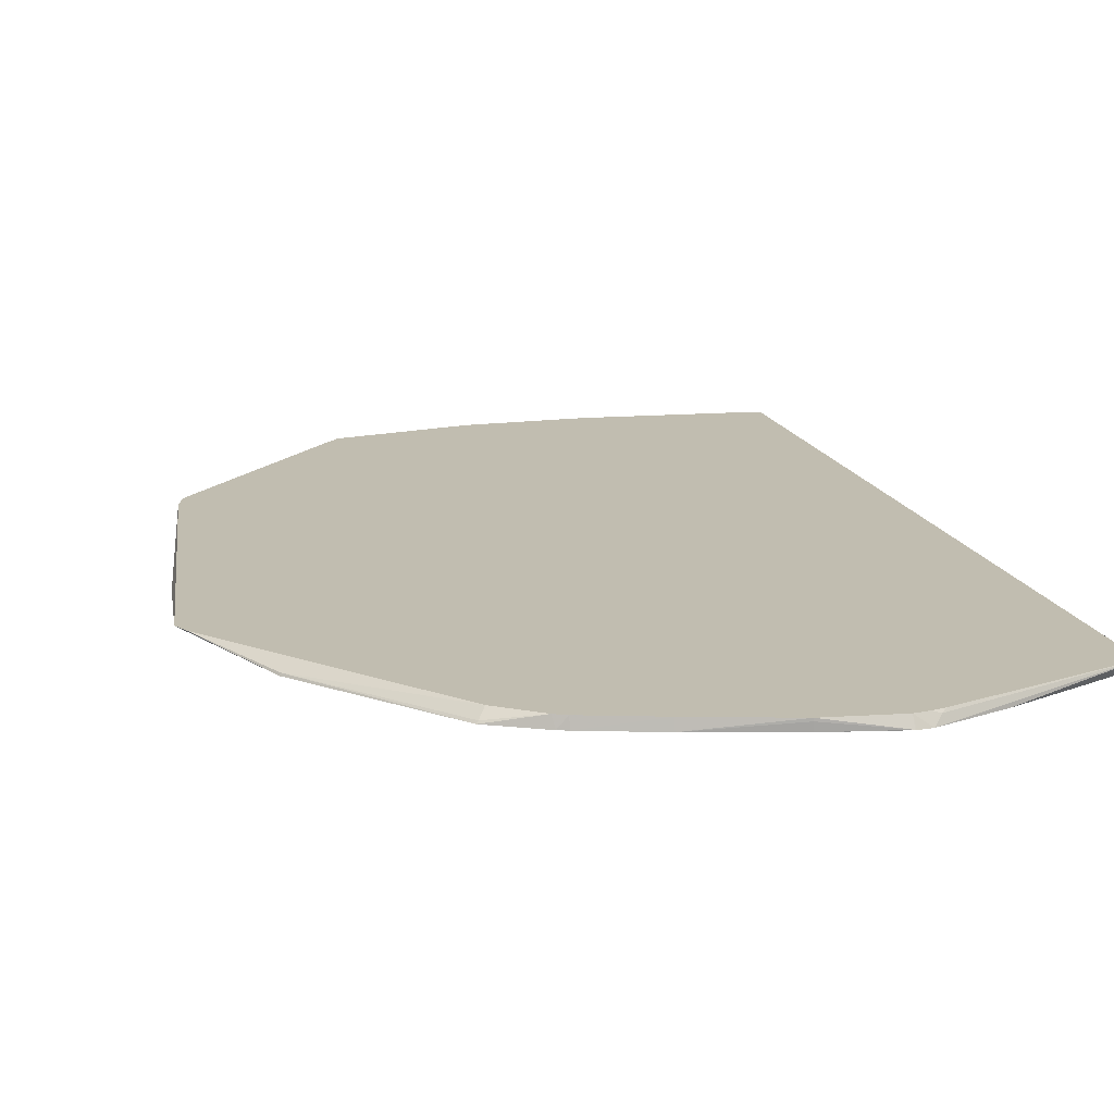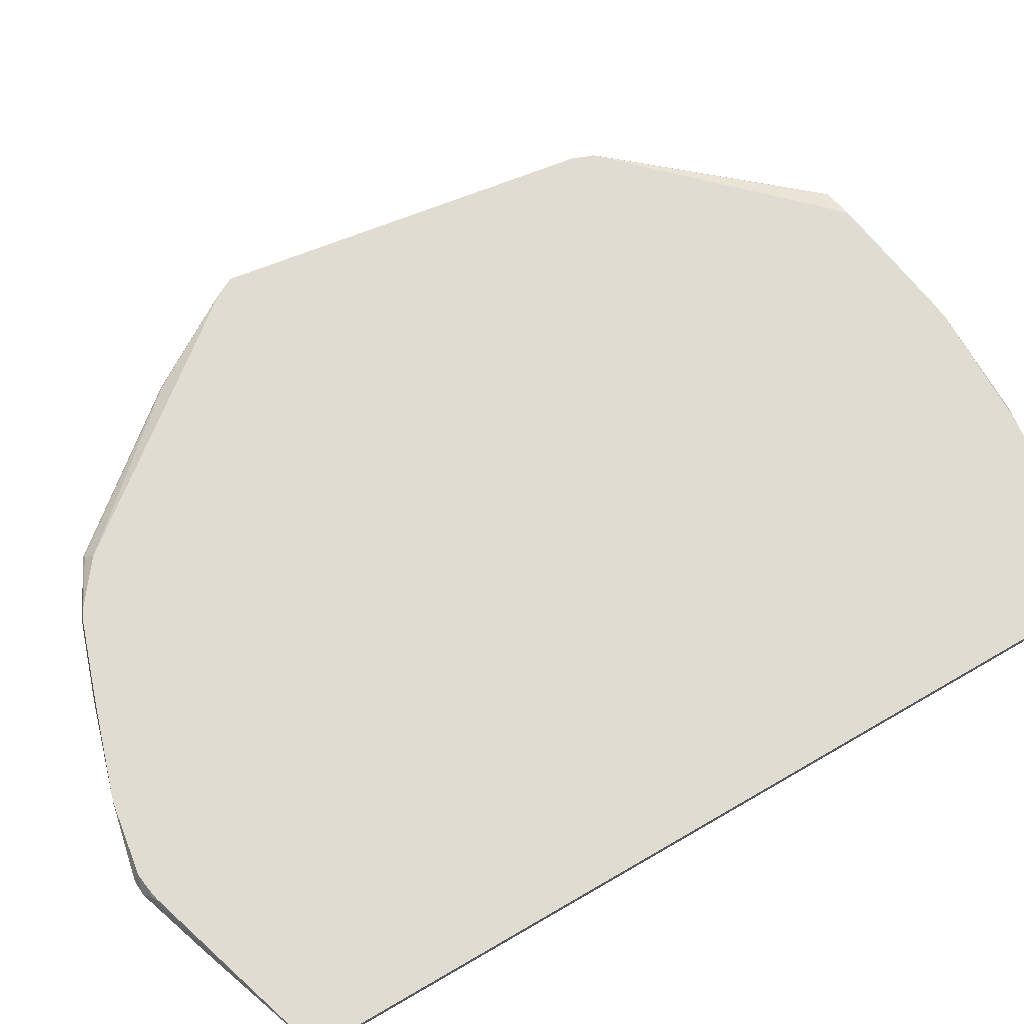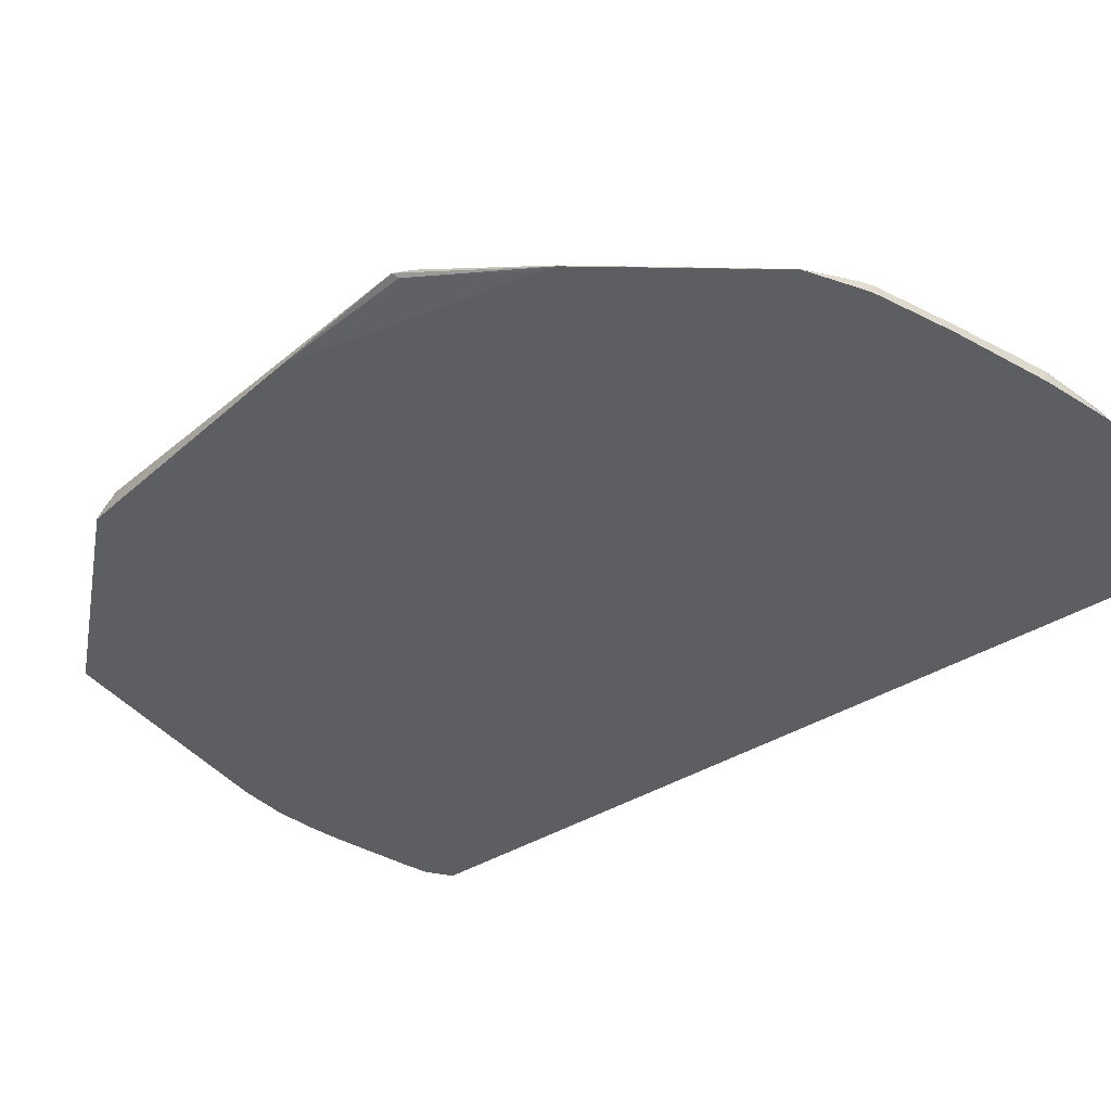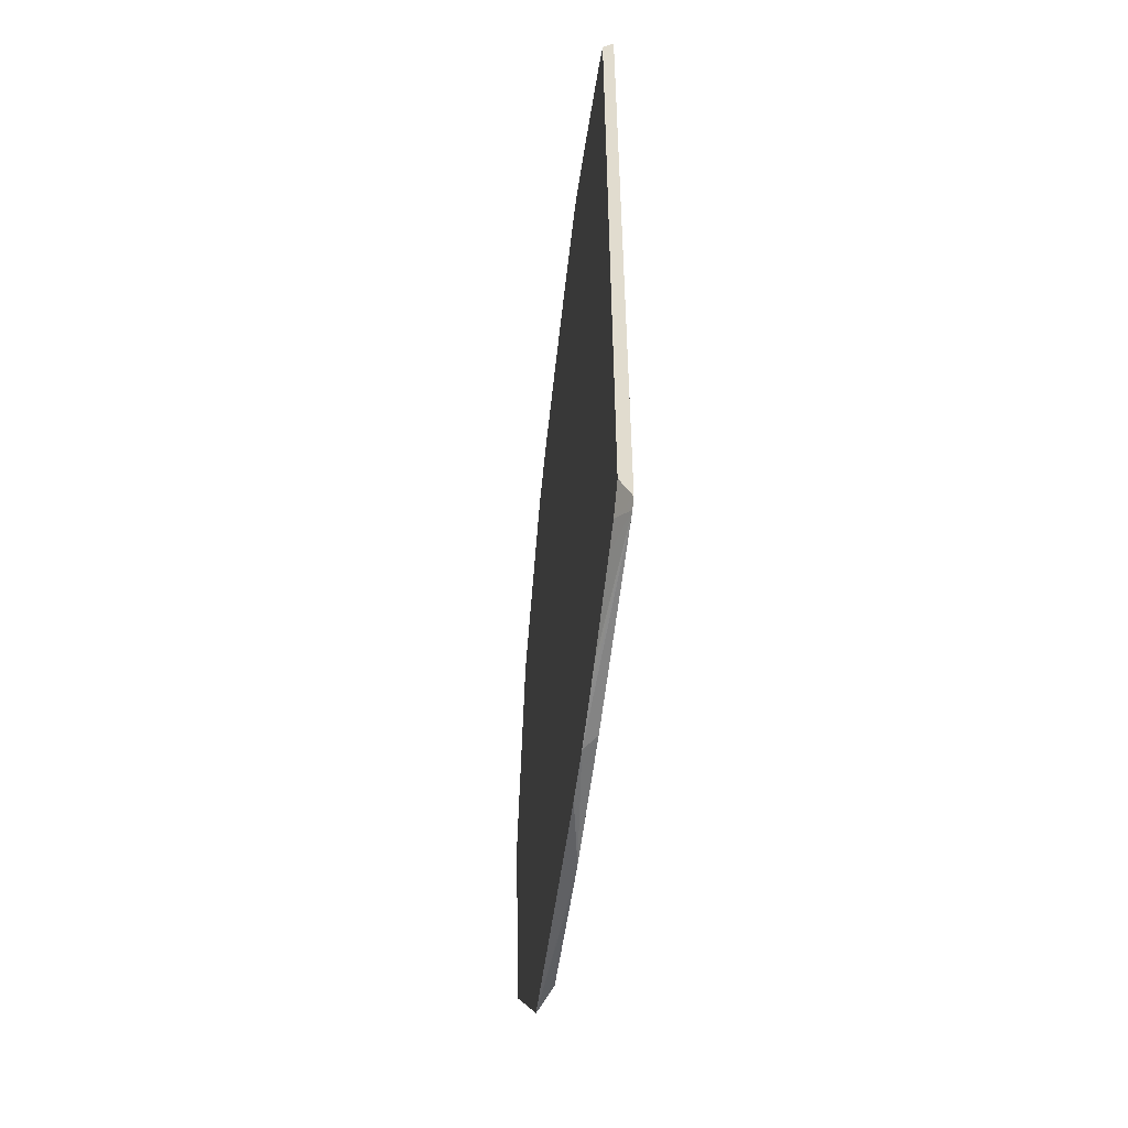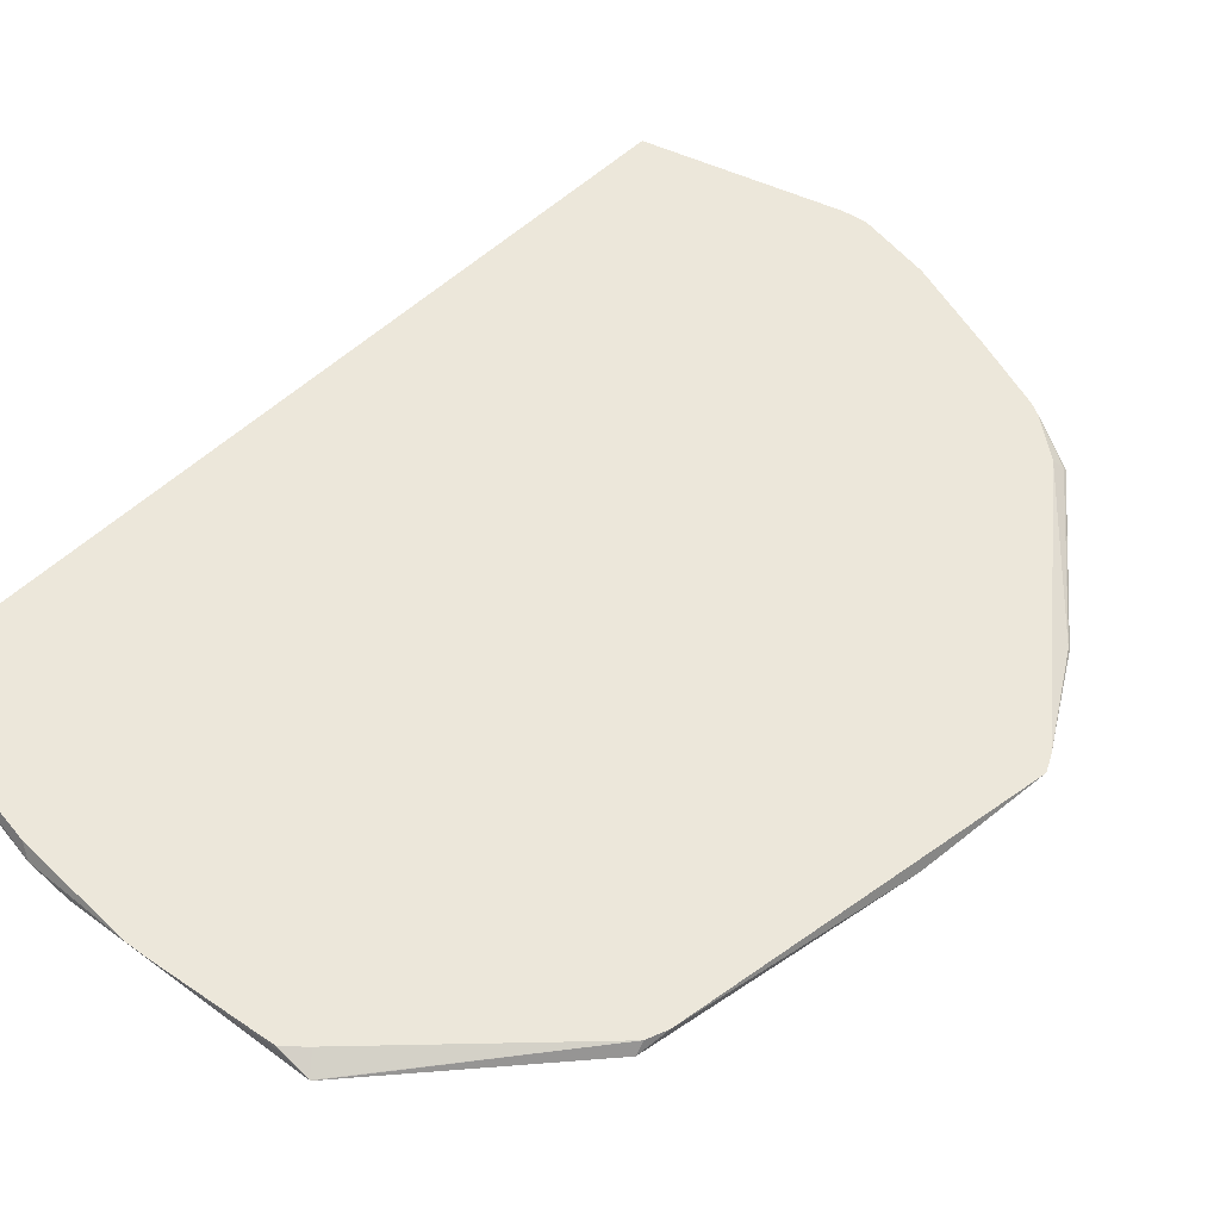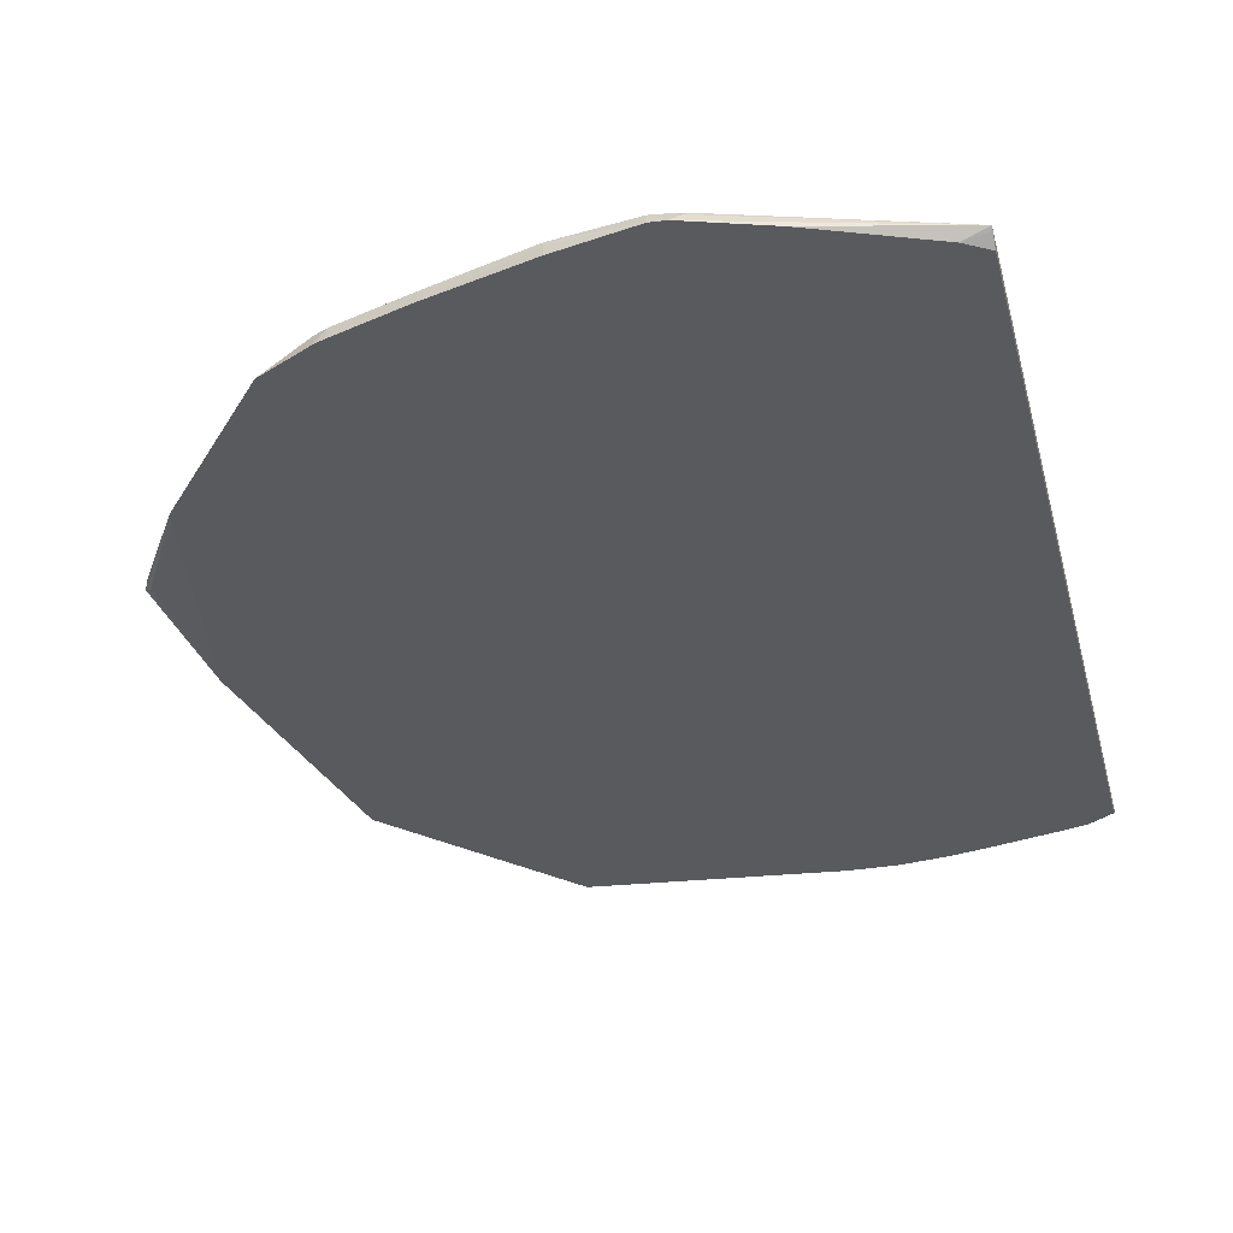
<metadata>
{"format":"obj","ext":"obj","renderer":"f3d","projection":"perspective","resolution":1024,"background":"white","views":[{"elev":16.7,"azim":-15.9,"up":"+Y"},{"elev":69.0,"azim":59.8,"up":"+Y"},{"elev":-38.0,"azim":-51.5,"up":"+Y"},{"elev":-56.4,"azim":82.9,"up":"+Z"},{"elev":52.7,"azim":-135.8,"up":"+Y"},{"elev":-31.8,"azim":13.8,"up":"+Y"}]}
</metadata>
<code>
v -0.7106 -0.2304 0.1635
v -0.7028 -0.2343 0.1673
v -0.6204 -0.2459 0.3193
v -0.699 -0.2304 0.1865
v -0.6358 -0.2304 -0.3392
v -0.6894 -0.2459 -0.01663
v -0.6248 -0.2459 0.3018
v -0.6192 -0.2427 0.3179
v -0.4545 -0.2459 0.52
v -0.442 -0.2304 0.5089
v -0.6252 -0.2304 -0.3674
v -0.6263 -0.2459 -0.3798
v -0.4518 -0.2427 0.5187
v -0.3816 -0.2459 0.5588
v -0.3848 -0.2304 0.5521
v -0.3939 -0.2304 -0.6024
v -0.4127 -0.2454 -0.6247
v -0.414 -0.2459 -0.6242
v -0.3681 -0.2459 0.5641
v -0.3681 -0.2304 0.5606
v -0.3684 -0.2304 0.5605
v -0.3694 -0.2304 -0.6256
v -0.3678 -0.2304 -0.627
v -0.3723 -0.2343 -0.6275
v -0.197 -0.2304 -0.6513
v -0.4134 -0.2459 -0.6247
v -0.2678 -0.2459 0.5975
v -0.268 -0.2304 0.594
v -0.1674 -0.2304 -0.6545
v -0.07785 -0.2459 -0.6585
v -0.1339 -0.2459 0.6358
v -0.1339 -0.2343 0.6358
v -0.1343 -0.2304 0.6354
v 0.003778 -0.2304 -0.6506
v -0.01098 -0.2459 -0.6585
v -0.03196 -0.2459 0.6585
v -0.03349 -0.2454 0.6582
v -0.03349 -0.2304 0.6506
v 0.2574 -0.2304 -0.6179
v 0.04766 -0.2459 -0.6501
v -0.01174 -0.2459 0.6572
v -0.01165 -0.2304 0.6479
v 0.2682 -0.2304 -0.6104
v 0.2355 -0.2459 -0.6032
v 0.2009 -0.2459 -0.6134
v 0.1027 -0.2459 -0.6382
v 0.08866 -0.2459 -0.6417
v -5.443e-05 -0.2343 0.6484
v 0.08866 -0.2459 0.6237
v 0.2682 -0.2304 0.5619
v 0.0003288 -0.2304 0.6455
v 0.2682 -0.2459 -0.58
v 0.005694 -0.2304 0.6443
v 0.237 -0.2459 0.5635
v 0.2682 -0.2308 0.5615
v 0.2682 -0.2459 0.5438
v 0.2682 -0.2338 0.5582
f 19 27 28
f 19 28 20
f 23 25 24
f 25 29 26
f 27 32 33
f 27 31 32
f 27 33 28
f 29 34 35
f 17 26 18
f 29 35 30
f 26 29 30
f 17 25 26
f 11 18 12
f 17 23 24
f 17 22 23
f 16 22 17
f 14 21 15
f 14 20 21
f 14 19 20
f 11 17 18
f 11 16 17
f 10 13 15
f 9 15 13
f 31 36 37
f 17 24 25
f 31 37 32
f 43 50 55
f 33 37 38
f 9 14 15
f 54 57 55
f 50 54 55
f 49 54 50
f 48 50 53
f 48 53 51
f 43 56 52
f 43 57 56
f 43 55 57
f 43 52 44
f 42 48 51
f 41 50 48
f 41 49 50
f 41 48 42
f 39 47 40
f 39 46 47
f 39 45 46
f 39 44 45
f 39 43 44
f 54 56 57
f 38 41 42
f 36 38 37
f 36 41 38
f 35 39 40
f 34 39 35
f 32 37 33
f 8 13 10
f 1 23 22
f 5 12 6
f 1 6 2
f 1 5 6
f 1 11 5
f 1 16 11
f 1 22 16
f 1 25 23
f 1 29 25
f 1 34 29
f 1 39 34
f 1 43 39
f 1 50 43
f 2 7 3
f 1 53 50
f 1 42 51
f 1 33 38
f 1 28 33
f 1 20 28
f 1 21 20
f 1 15 21
f 1 10 15
f 1 4 10
f 1 3 4
f 1 2 3
f 8 9 13
f 1 51 53
f 2 6 7
f 1 38 42
f 3 7 6
f 3 8 4
f 5 11 12
f 4 8 10
f 3 9 8
f 3 14 9
f 3 19 14
f 3 31 27
f 3 36 31
f 3 41 36
f 3 49 41
f 3 54 49
f 3 56 54
f 3 27 19
f 3 44 52
f 3 6 12
f 3 52 56
f 3 12 18
f 3 18 26
f 3 26 30
f 3 35 40
f 3 30 35
f 3 40 47
f 3 47 46
f 3 46 45
f 3 45 44

</code>
